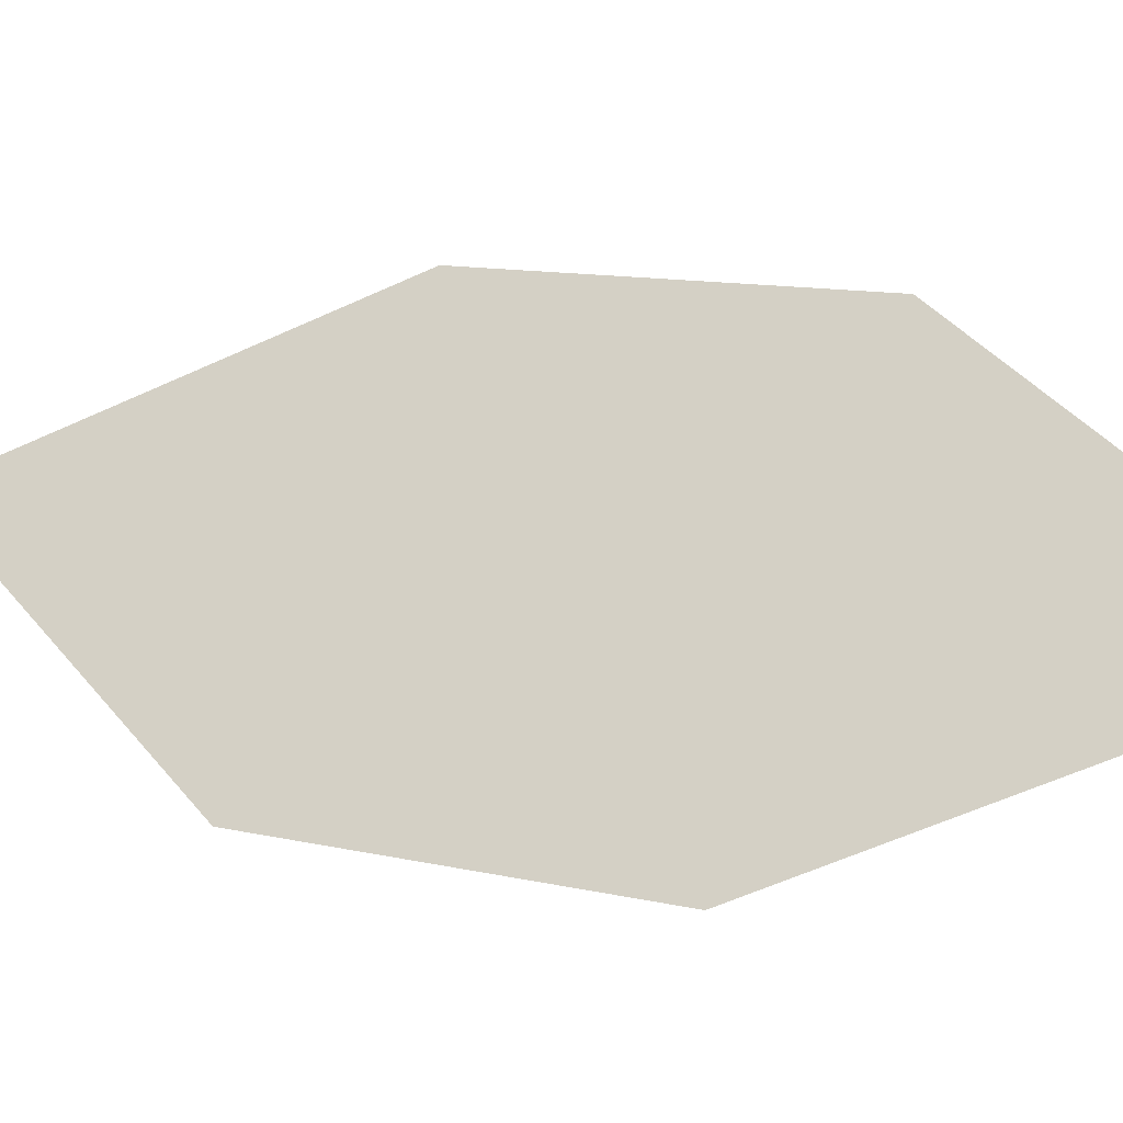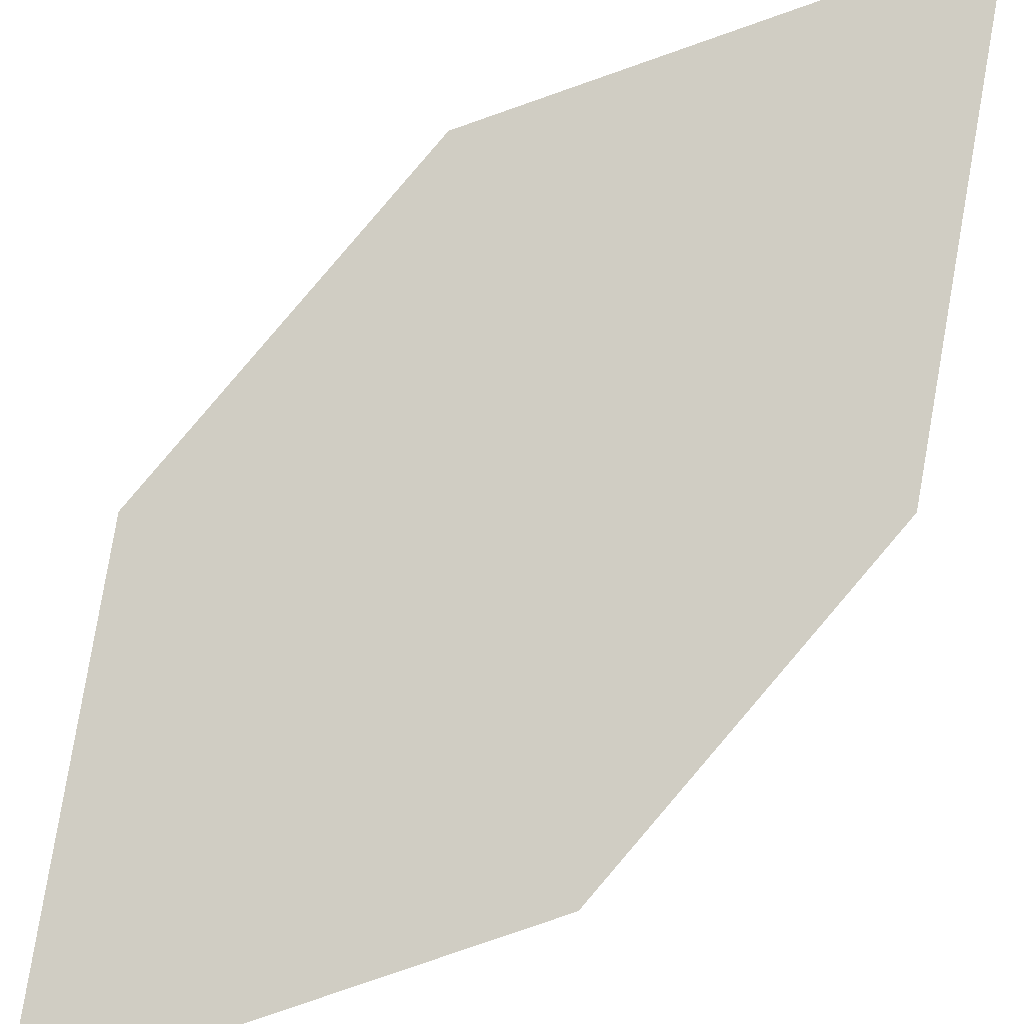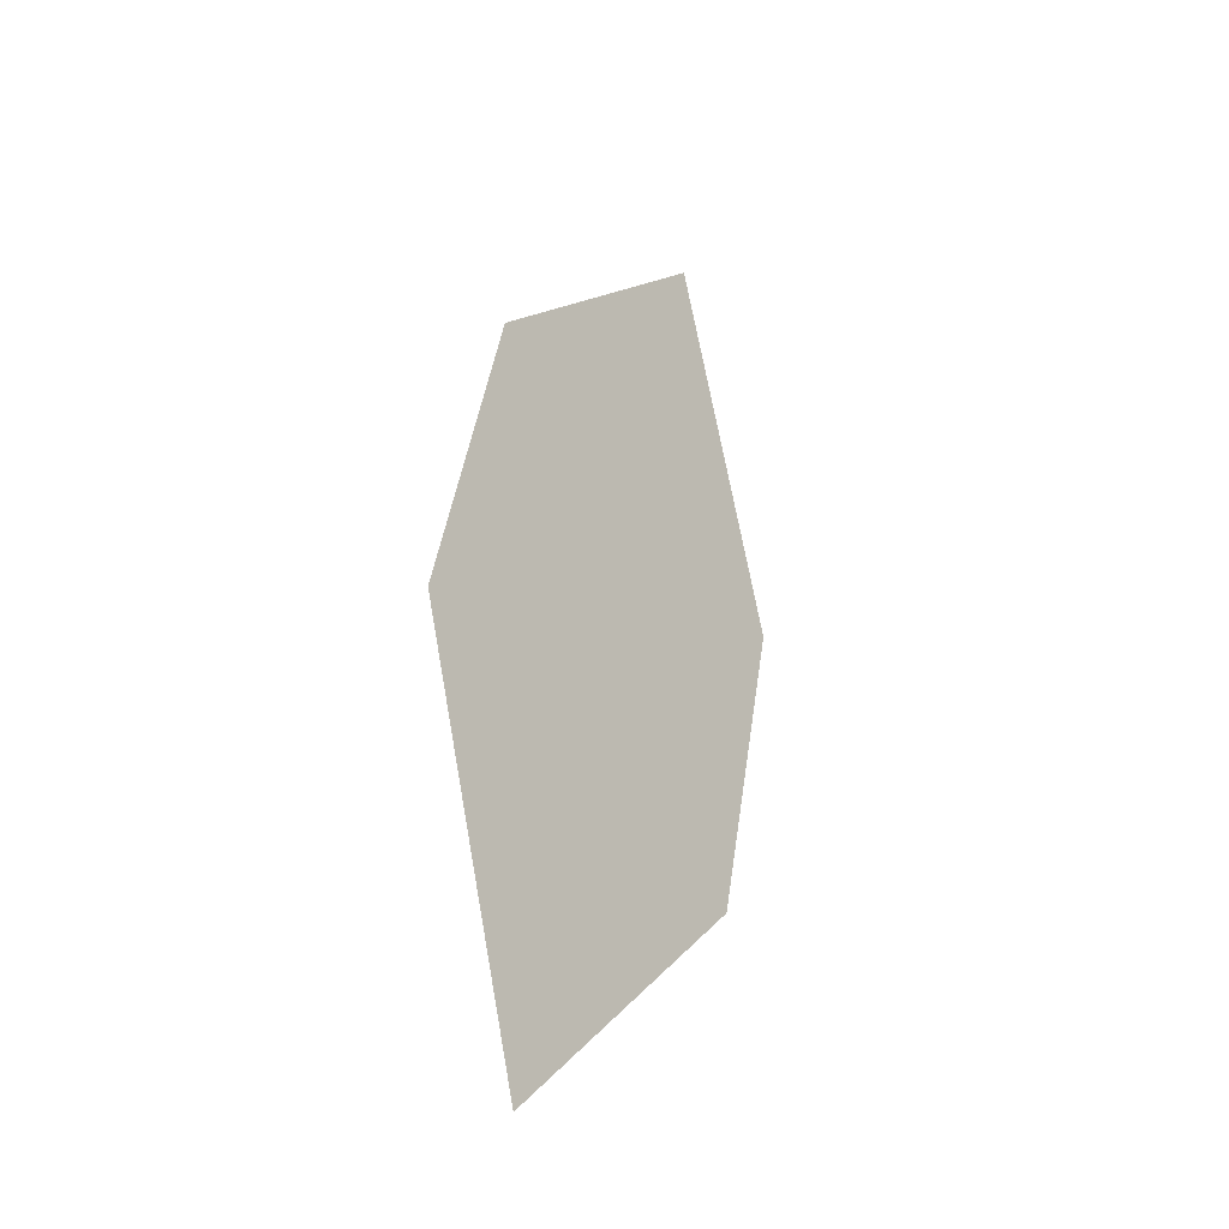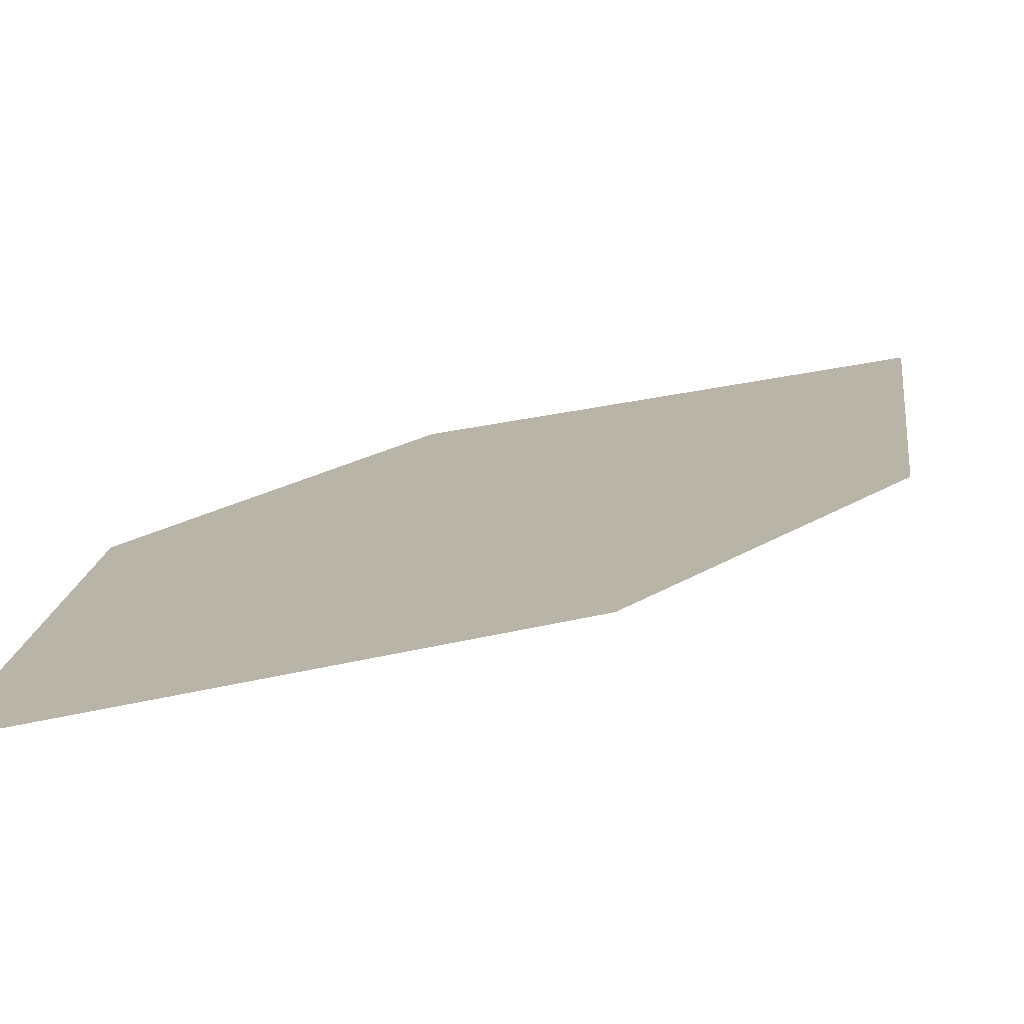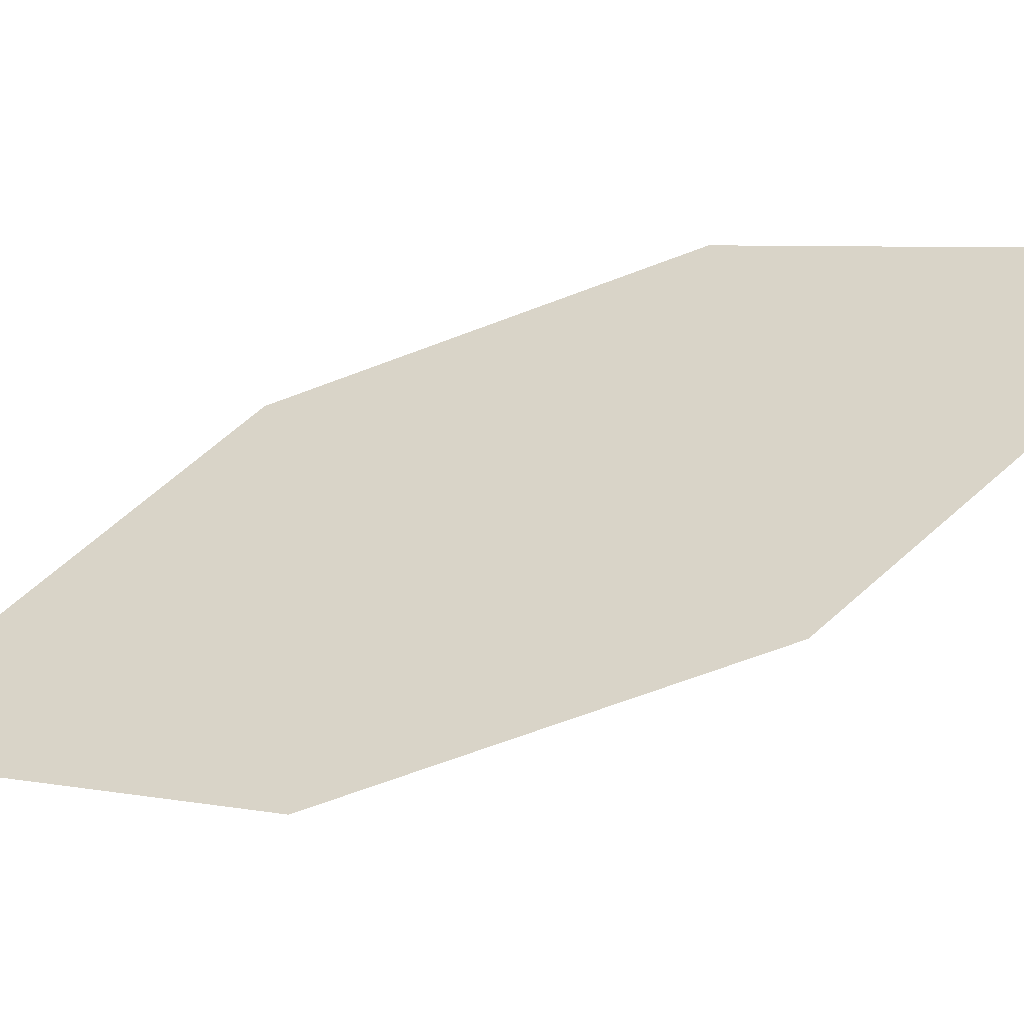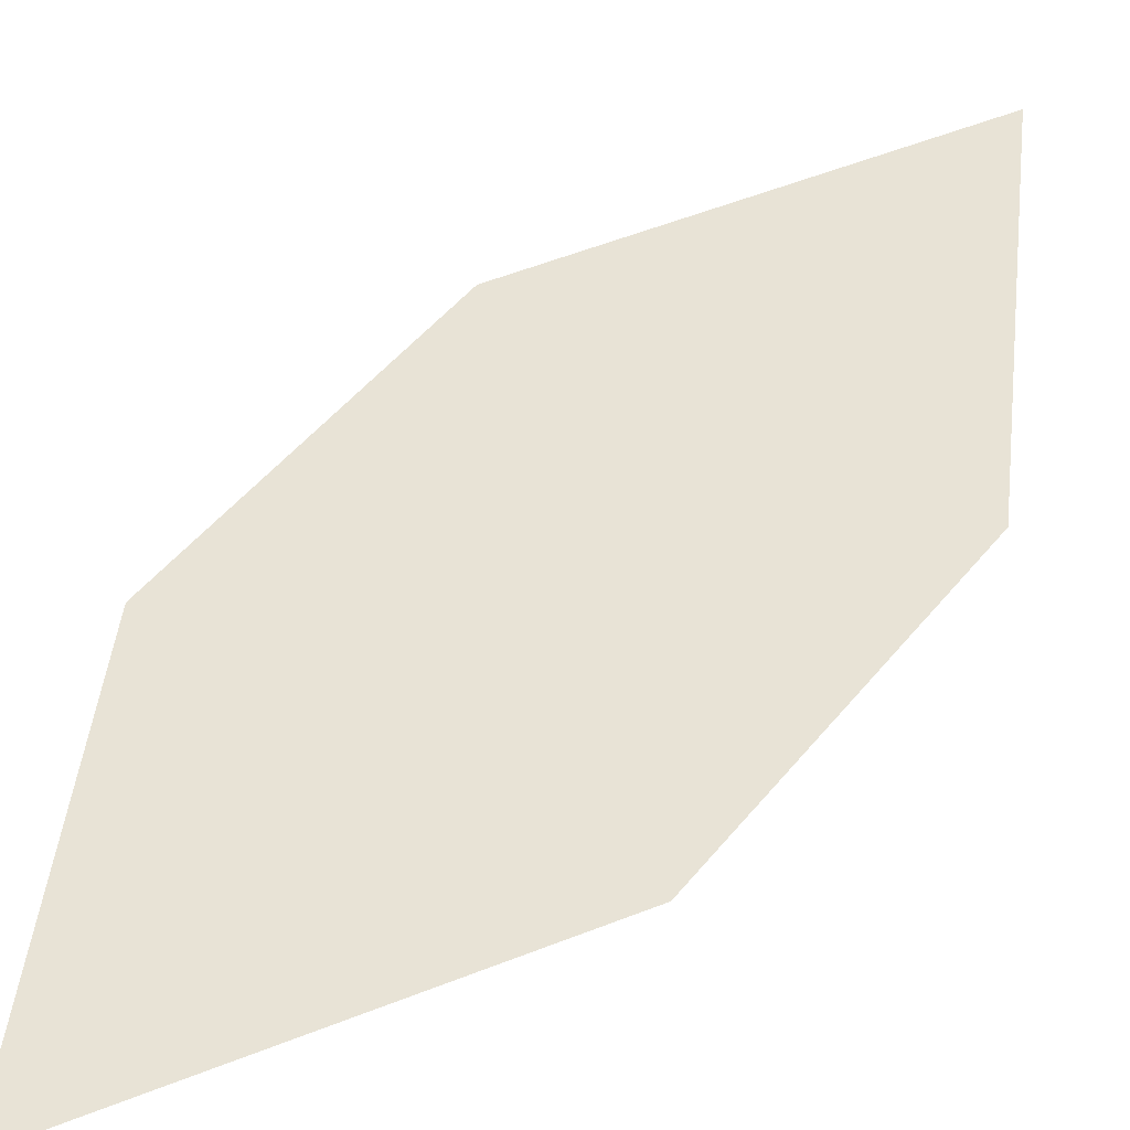
<metadata>
{"format":"obj","ext":"obj","renderer":"f3d","projection":"perspective","resolution":1024,"background":"white","views":[{"elev":55.2,"azim":140.9,"up":"+Z"},{"elev":57.6,"azim":71.8,"up":"+Z"},{"elev":-14.2,"azim":144.0,"up":"+Y"},{"elev":-9.6,"azim":67.8,"up":"+Z"},{"elev":29.9,"azim":116.0,"up":"+Z"},{"elev":22.5,"azim":68.3,"up":"+Z"}]}
</metadata>
<code>
o leaves.332
v 0.136 -0.1169 2.196
v 0.1778 -0.1399 2.175
v 0.1329 -0.1677 2.185
v 0.1939 -0.2278 2.147
v 0.1522 -0.2047 2.169
v 0.1971 -0.1769 2.159
f 1 4 6 2
f 1 3 5 4

</code>
